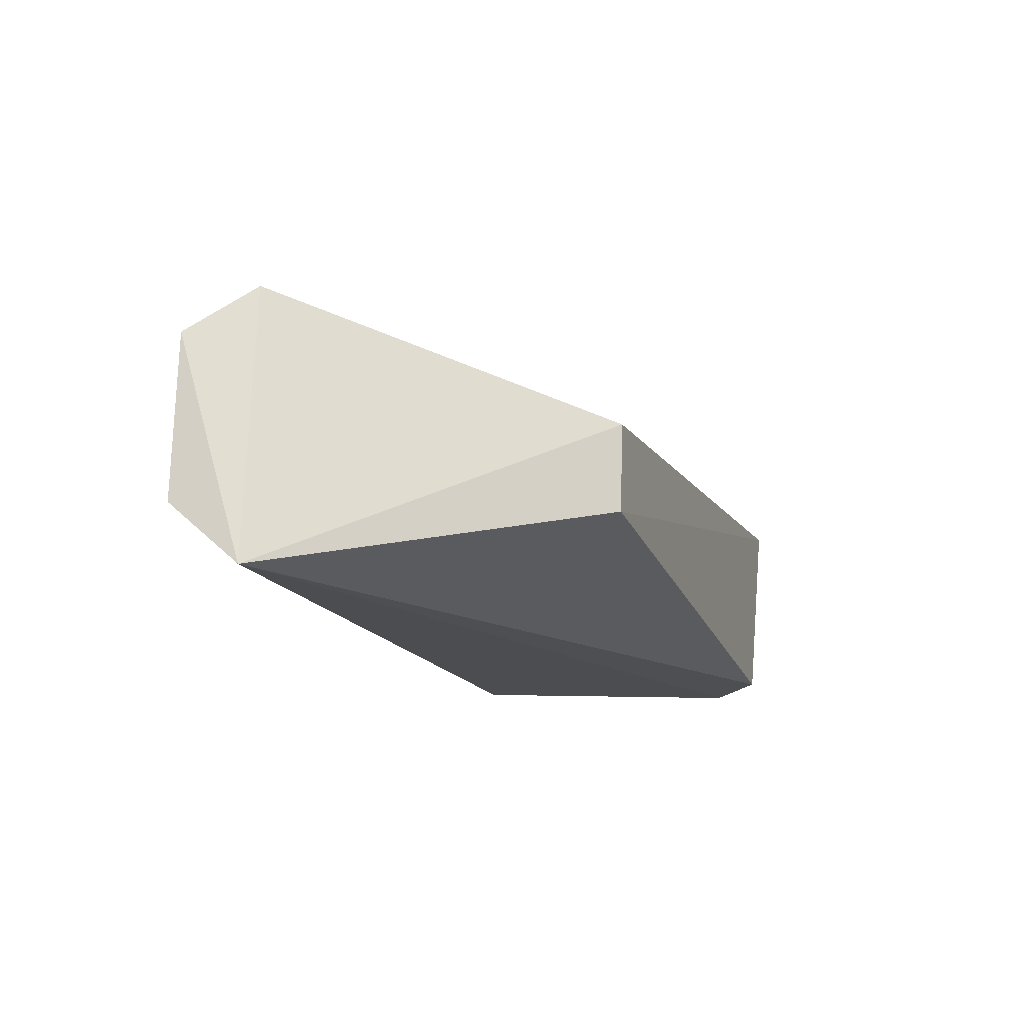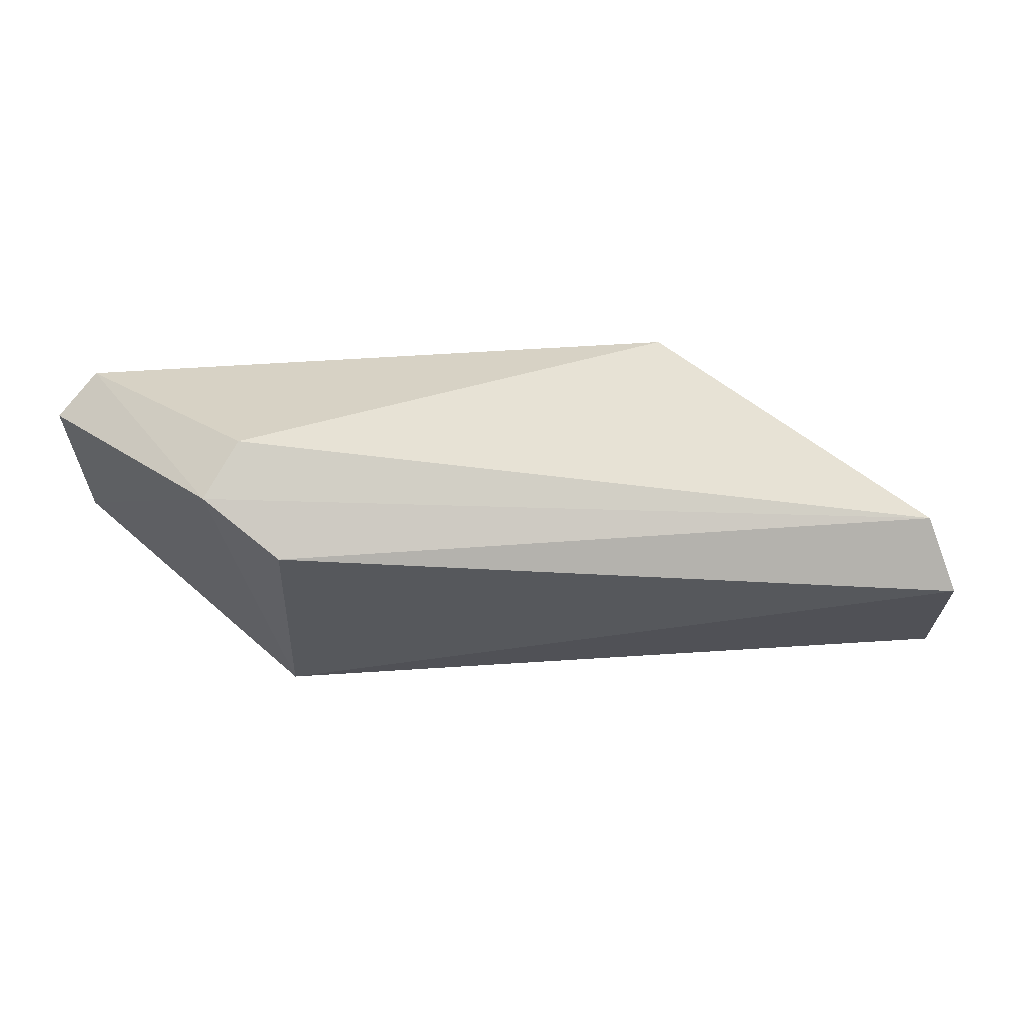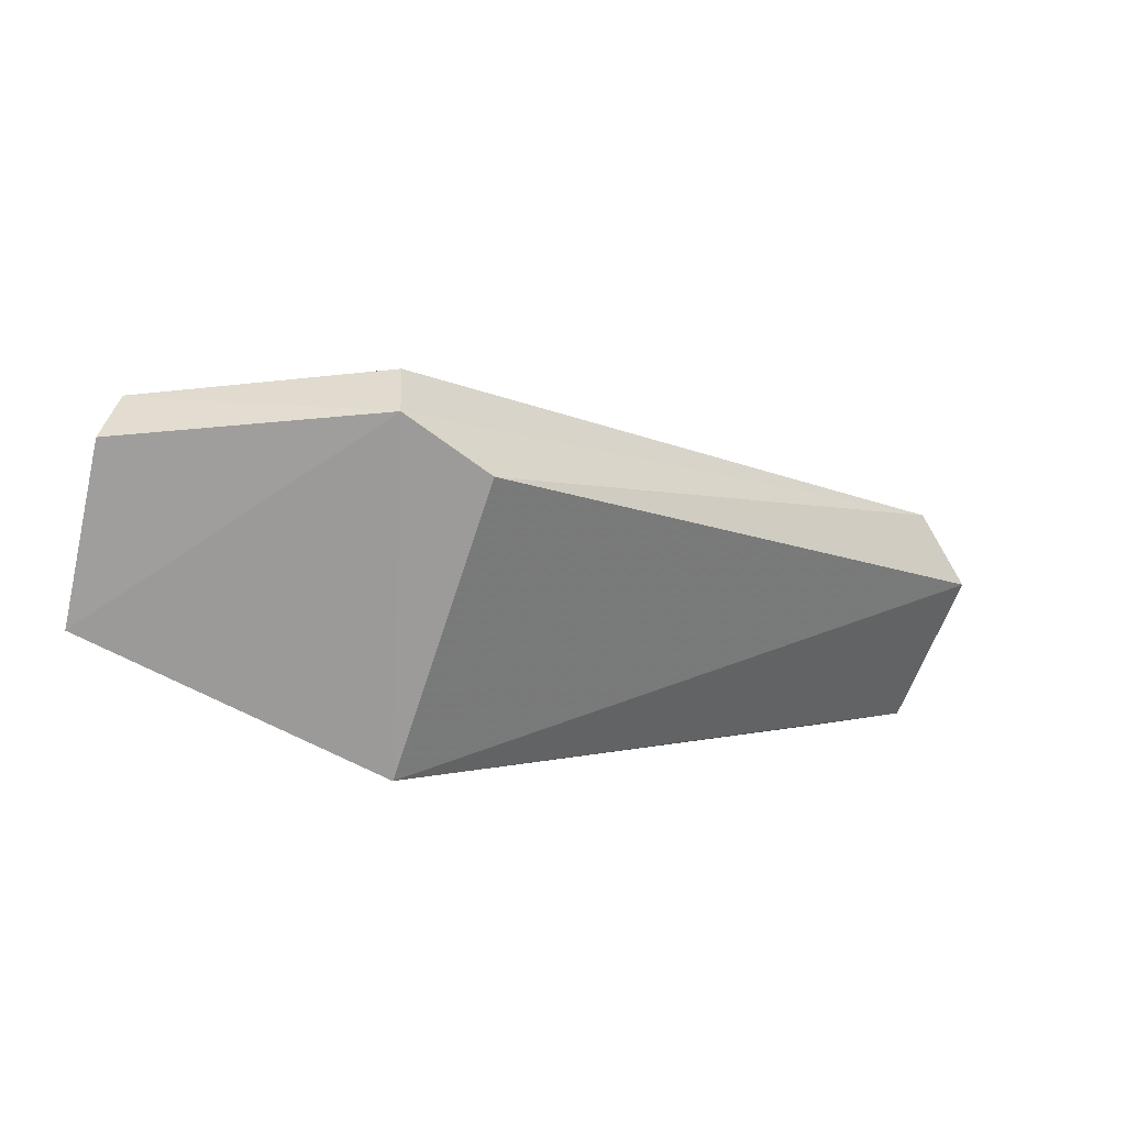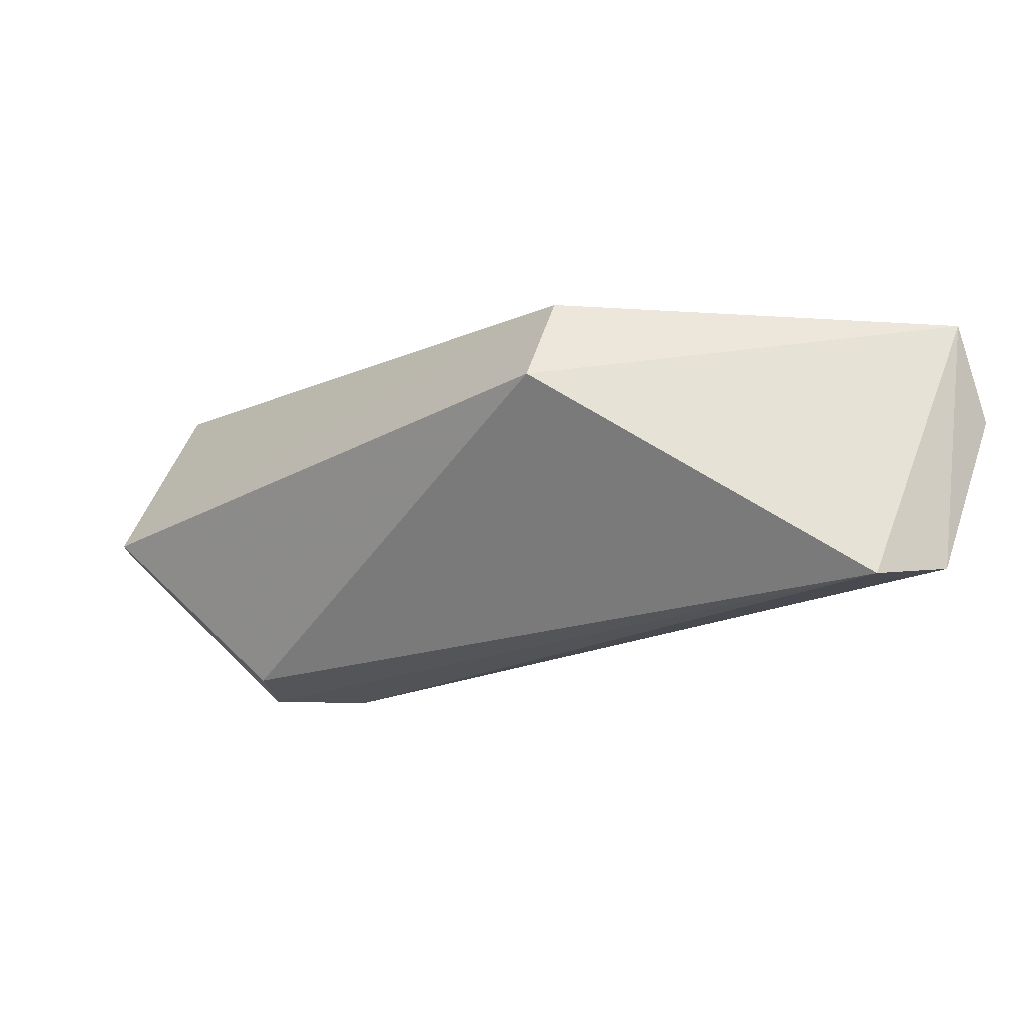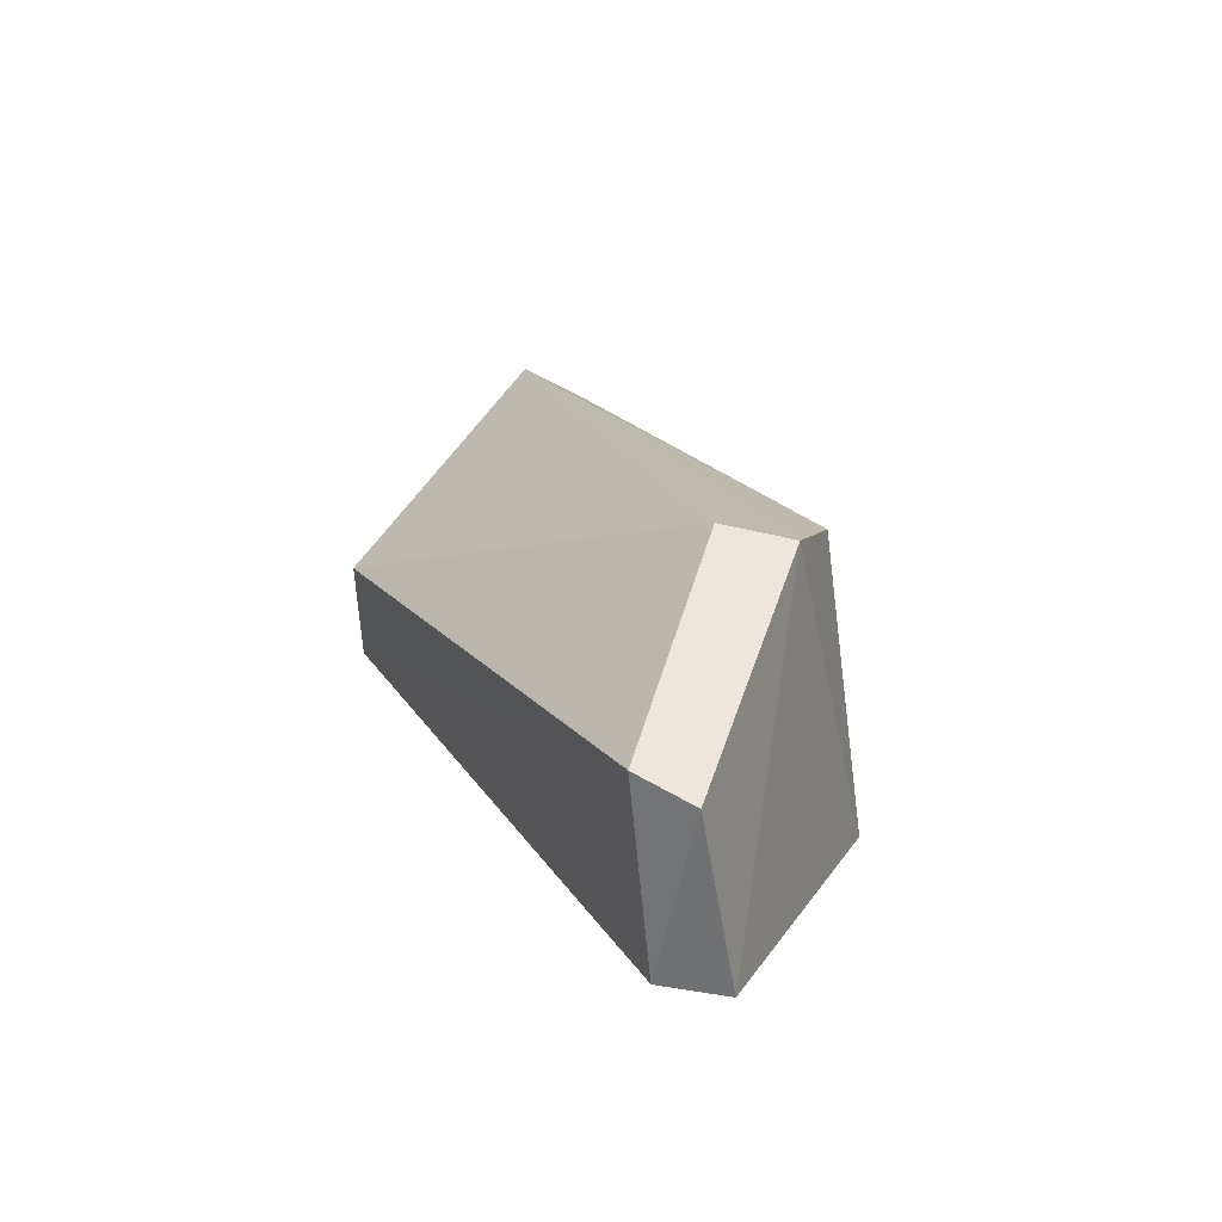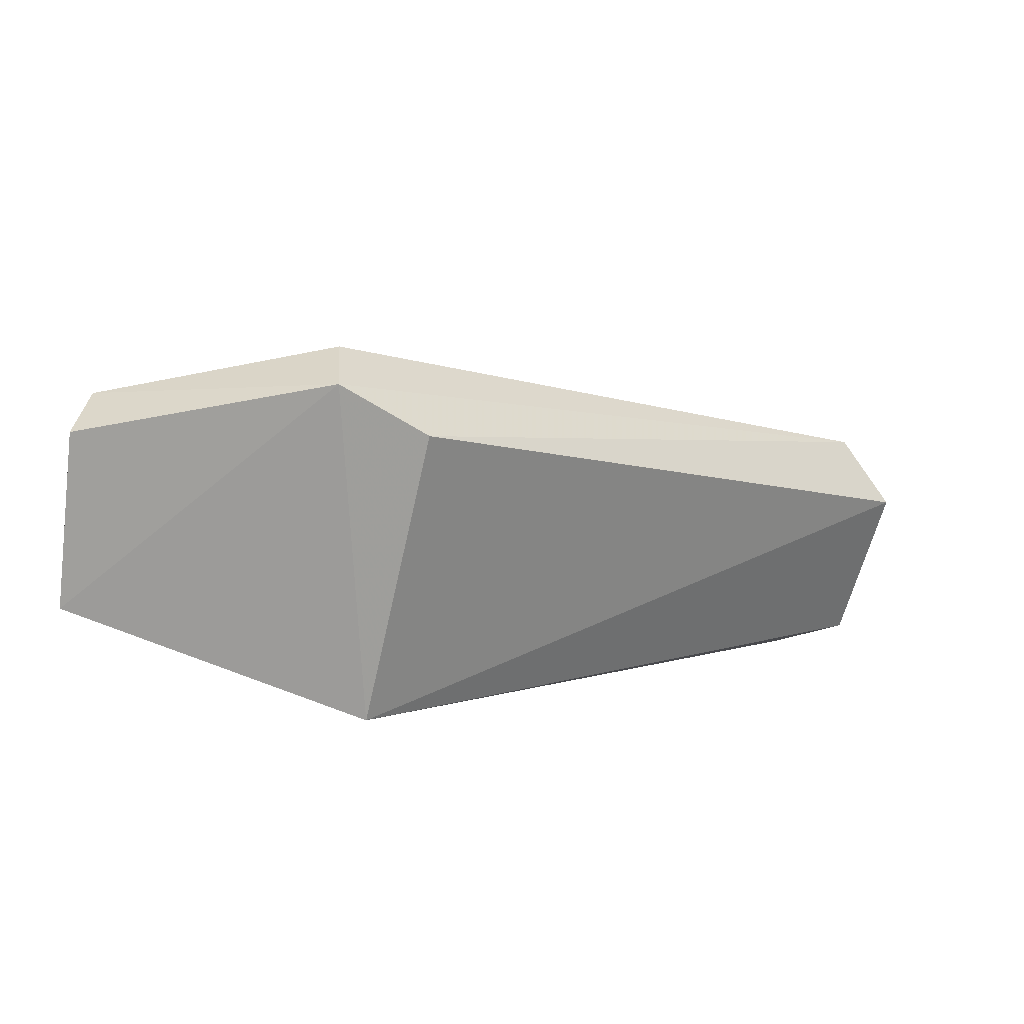
<metadata>
{"format":"obj","ext":"obj","renderer":"f3d","projection":"perspective","resolution":1024,"background":"white","views":[{"elev":-21.0,"azim":-27.1,"up":"+Y"},{"elev":69.1,"azim":-144.3,"up":"+Y"},{"elev":-63.1,"azim":159.2,"up":"+Z"},{"elev":59.6,"azim":-161.9,"up":"+Z"},{"elev":25.3,"azim":108.6,"up":"+Y"},{"elev":-63.8,"azim":164.7,"up":"+Z"}]}
</metadata>
<code>
v 0.1059 0.1084 0.03397
v 0.1305 0.103 0.009345
v 0.1311 0.1136 0.01021
v 0.1136 0.1175 0.006413
v 0.0819 0.101 0.02984
v 0.1301 0.1029 0.005717
v 0.1191 0.1196 0.0102
v 0.1059 0.1034 0.03359
v 0.1315 0.1126 0.006999
v 0.1129 0.1013 0.004335
v 0.08552 0.1131 0.03171
v 0.08477 0.09724 0.03269
v 0.1187 0.1191 0.006435
v 0.08204 0.1105 0.02971
f 7 1 3
f 8 2 3
f 8 3 1
f 9 3 2
f 9 2 6
f 11 1 7
f 12 2 8
f 12 5 10
f 12 10 6
f 12 6 2
f 12 8 1
f 12 1 11
f 13 7 3
f 13 3 9
f 13 11 7
f 13 4 11
f 13 10 4
f 13 9 6
f 13 6 10
f 14 10 5
f 14 4 10
f 14 11 4
f 14 12 11
f 14 5 12

</code>
